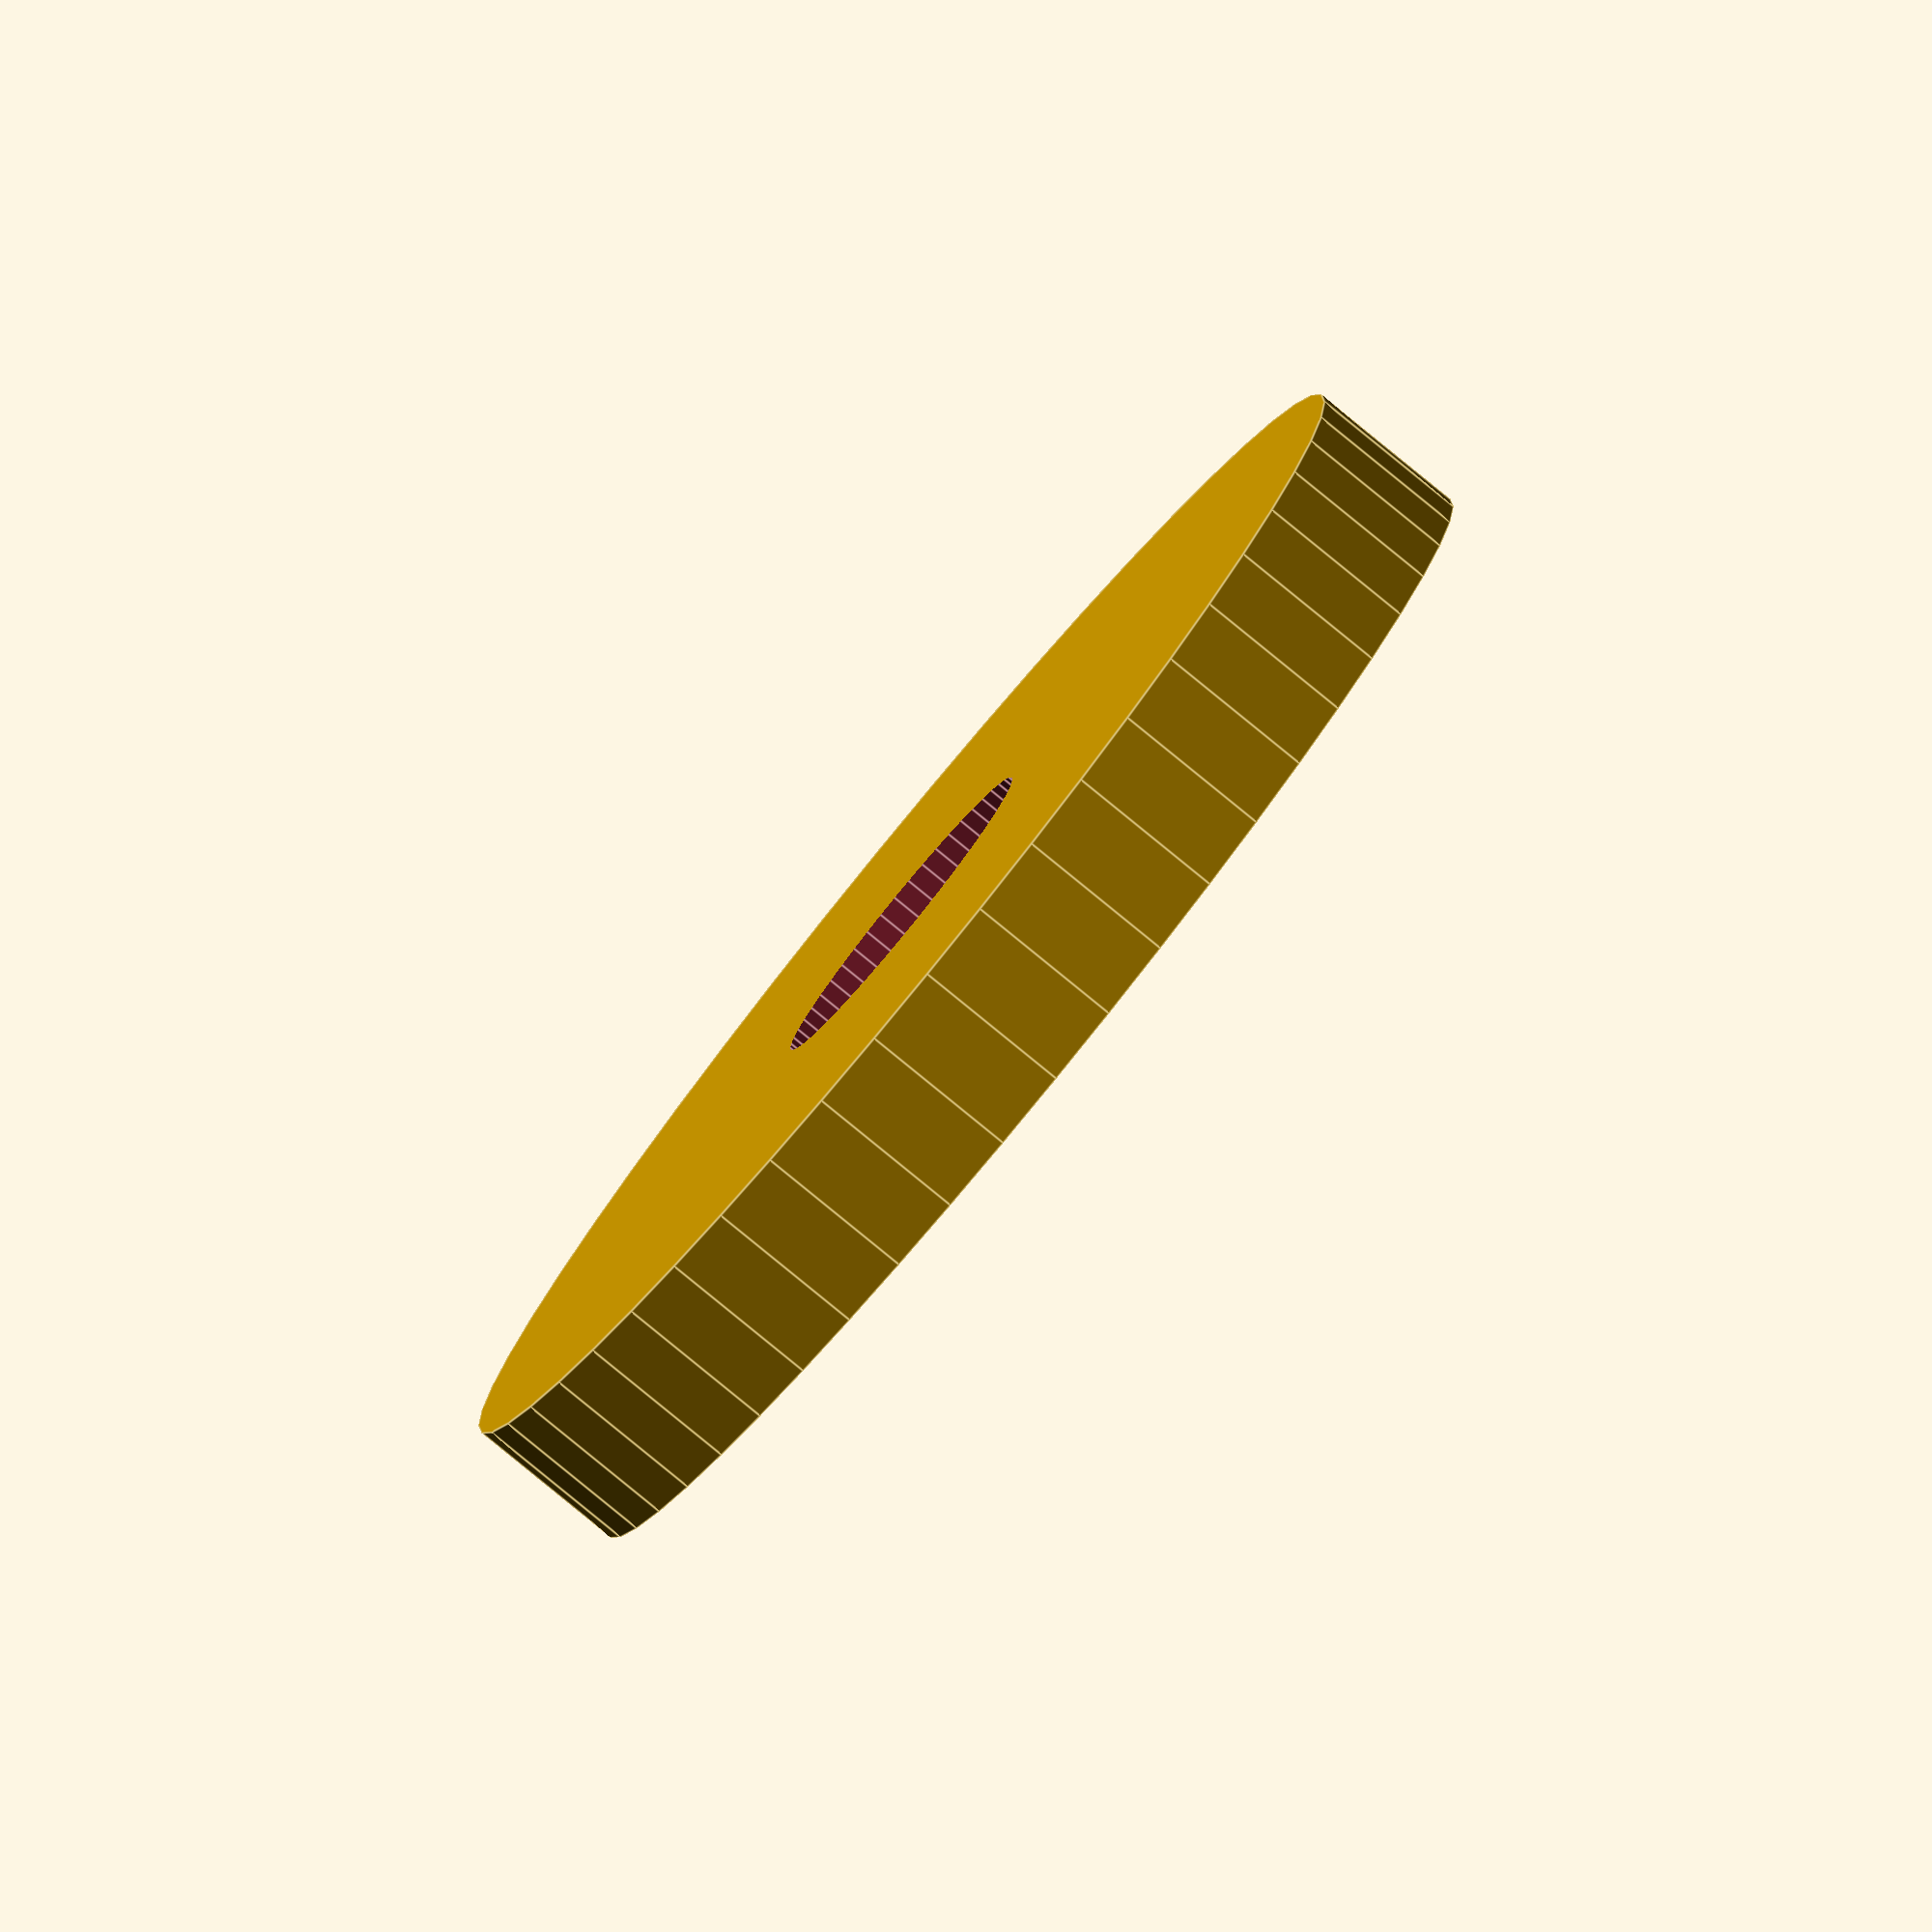
<openscad>
$fn = 50;


difference() {
	union() {
		translate(v = [0, 0, -2.5000000000]) {
			cylinder(h = 5, r = 20.0000000000);
		}
	}
	union() {
		translate(v = [0, 0, -100.0000000000]) {
			cylinder(h = 200, r = 5.2500000000);
		}
	}
}
</openscad>
<views>
elev=82.1 azim=309.5 roll=230.7 proj=o view=edges
</views>
